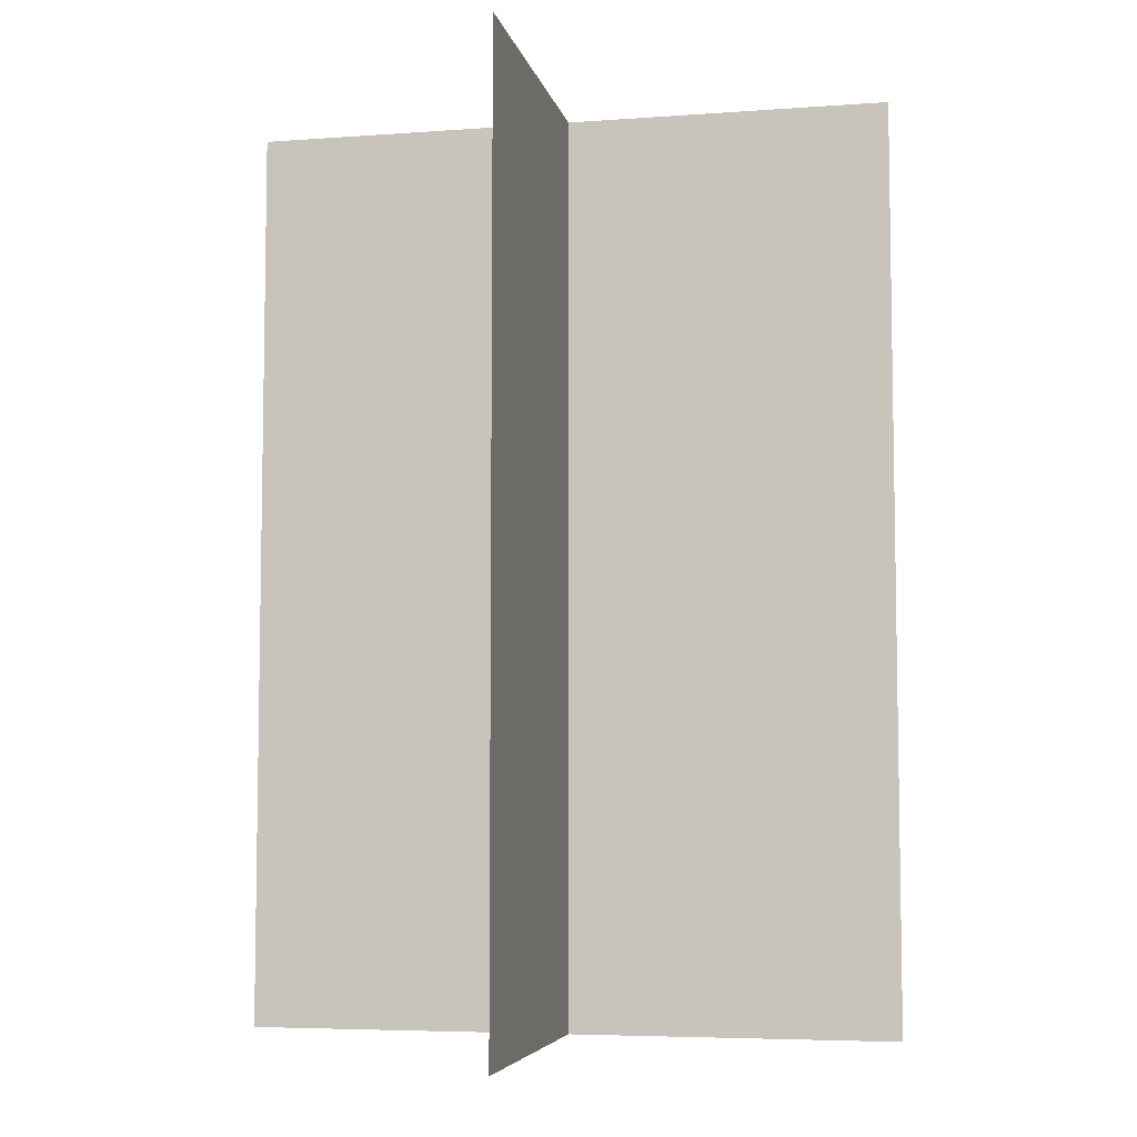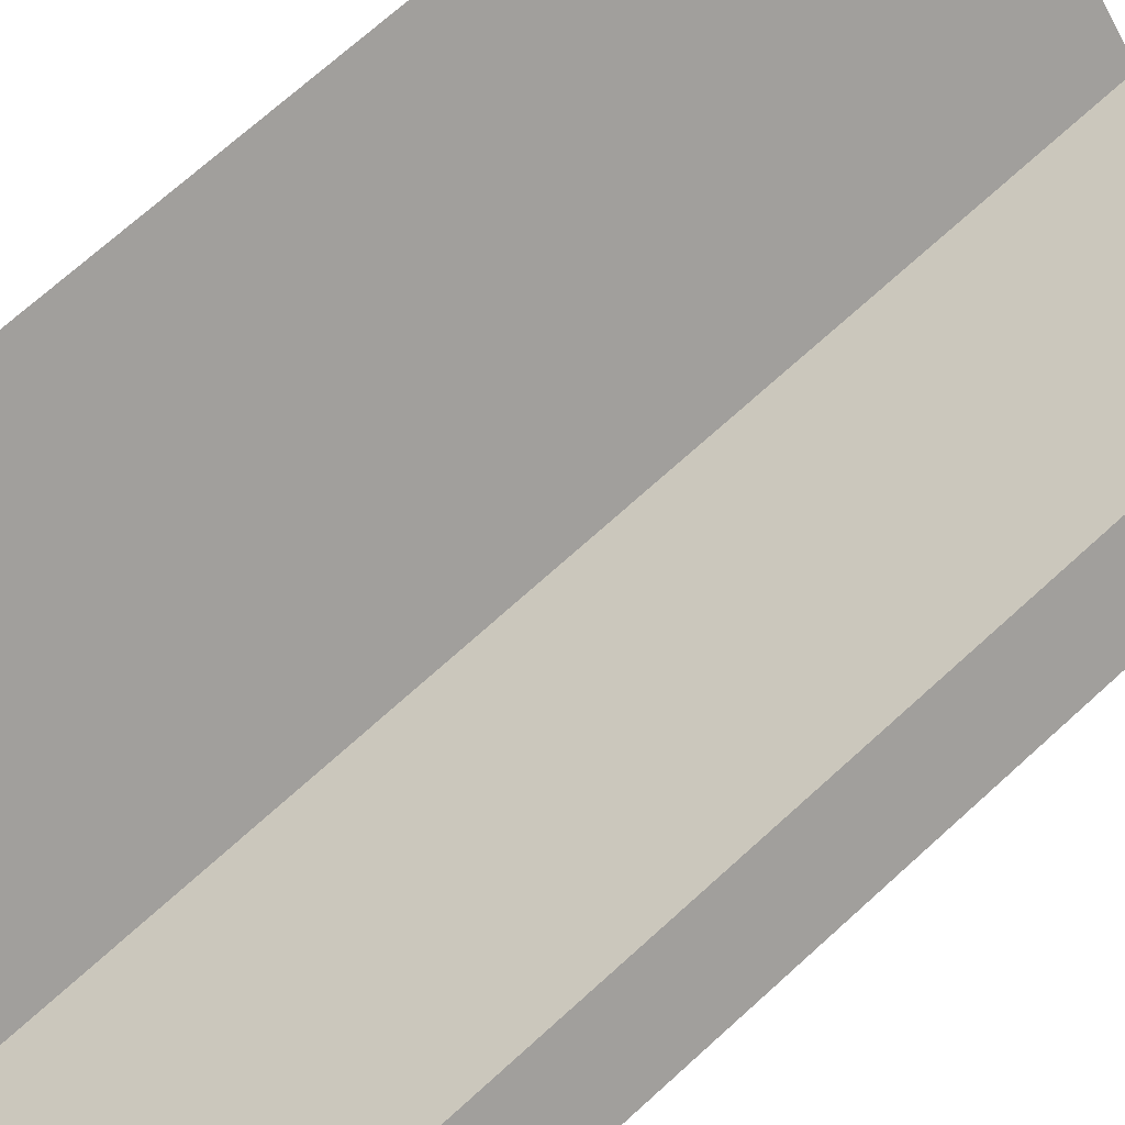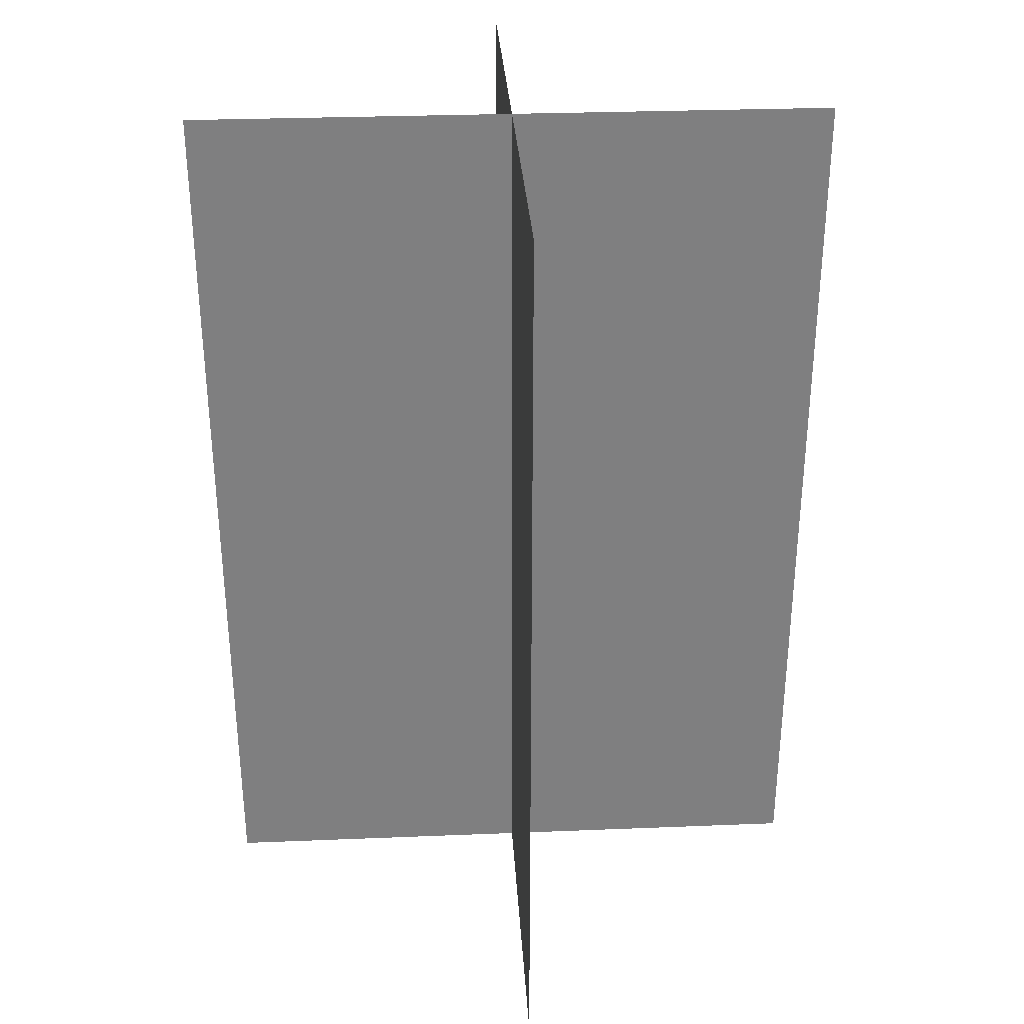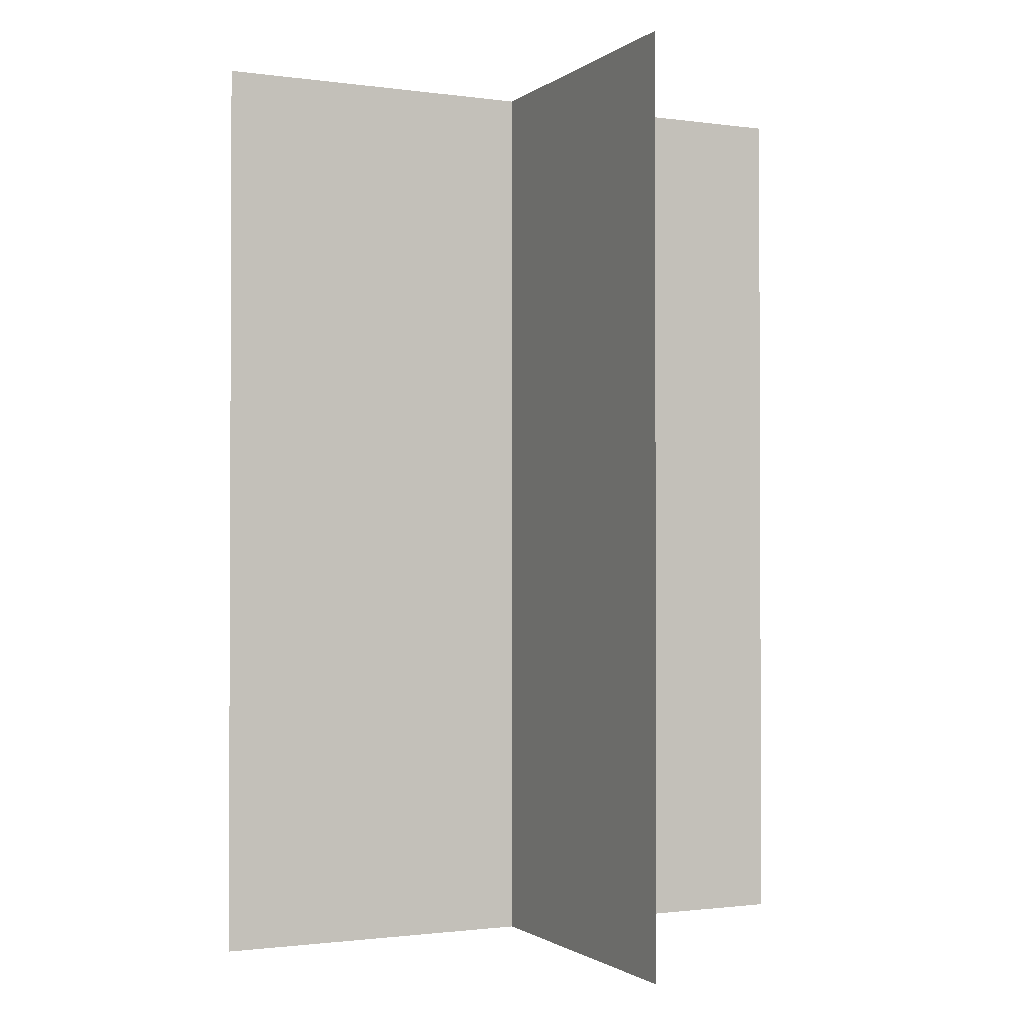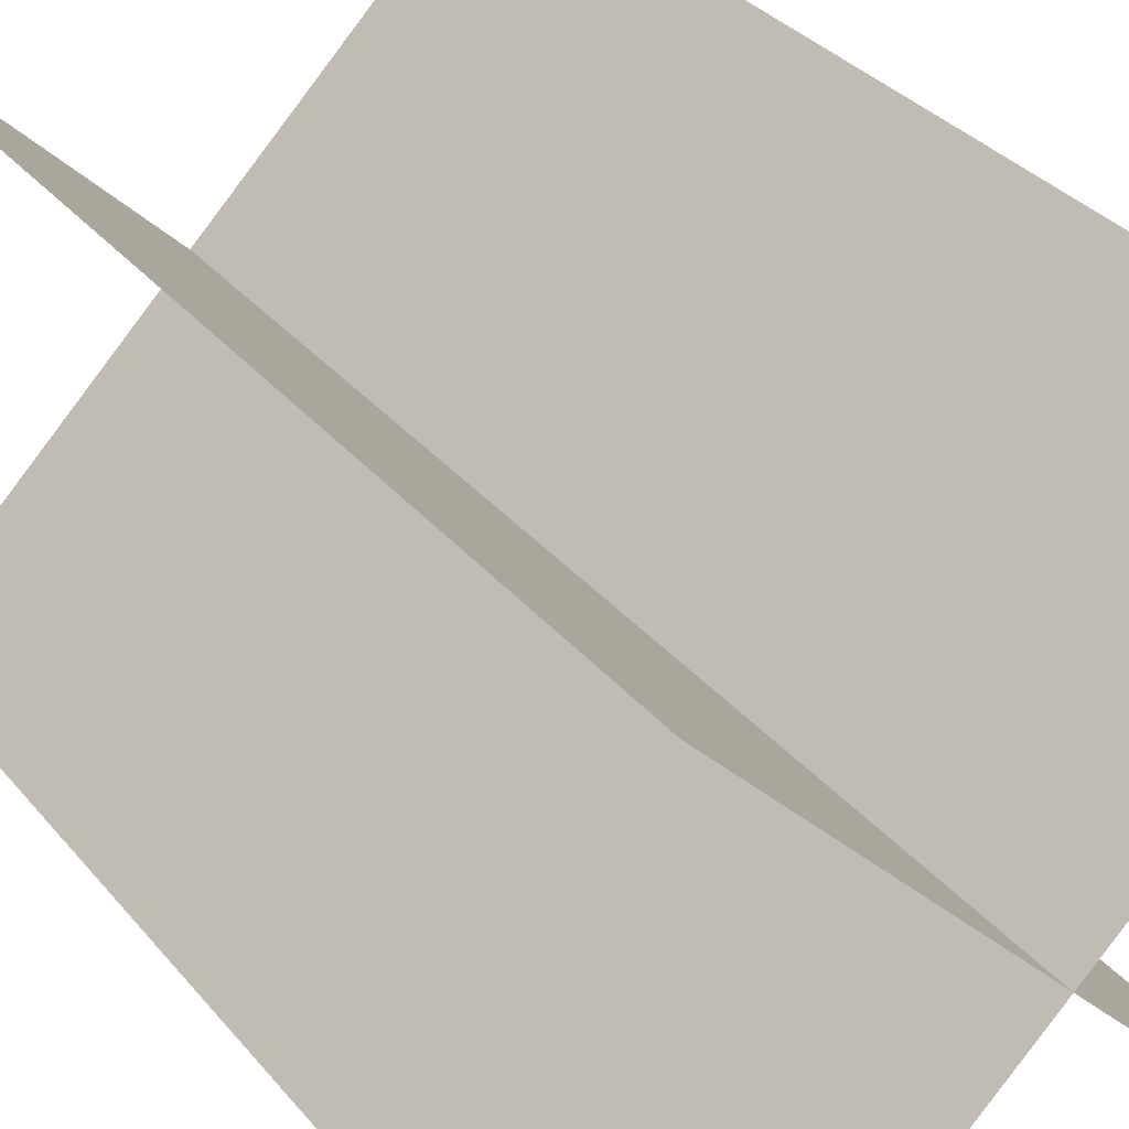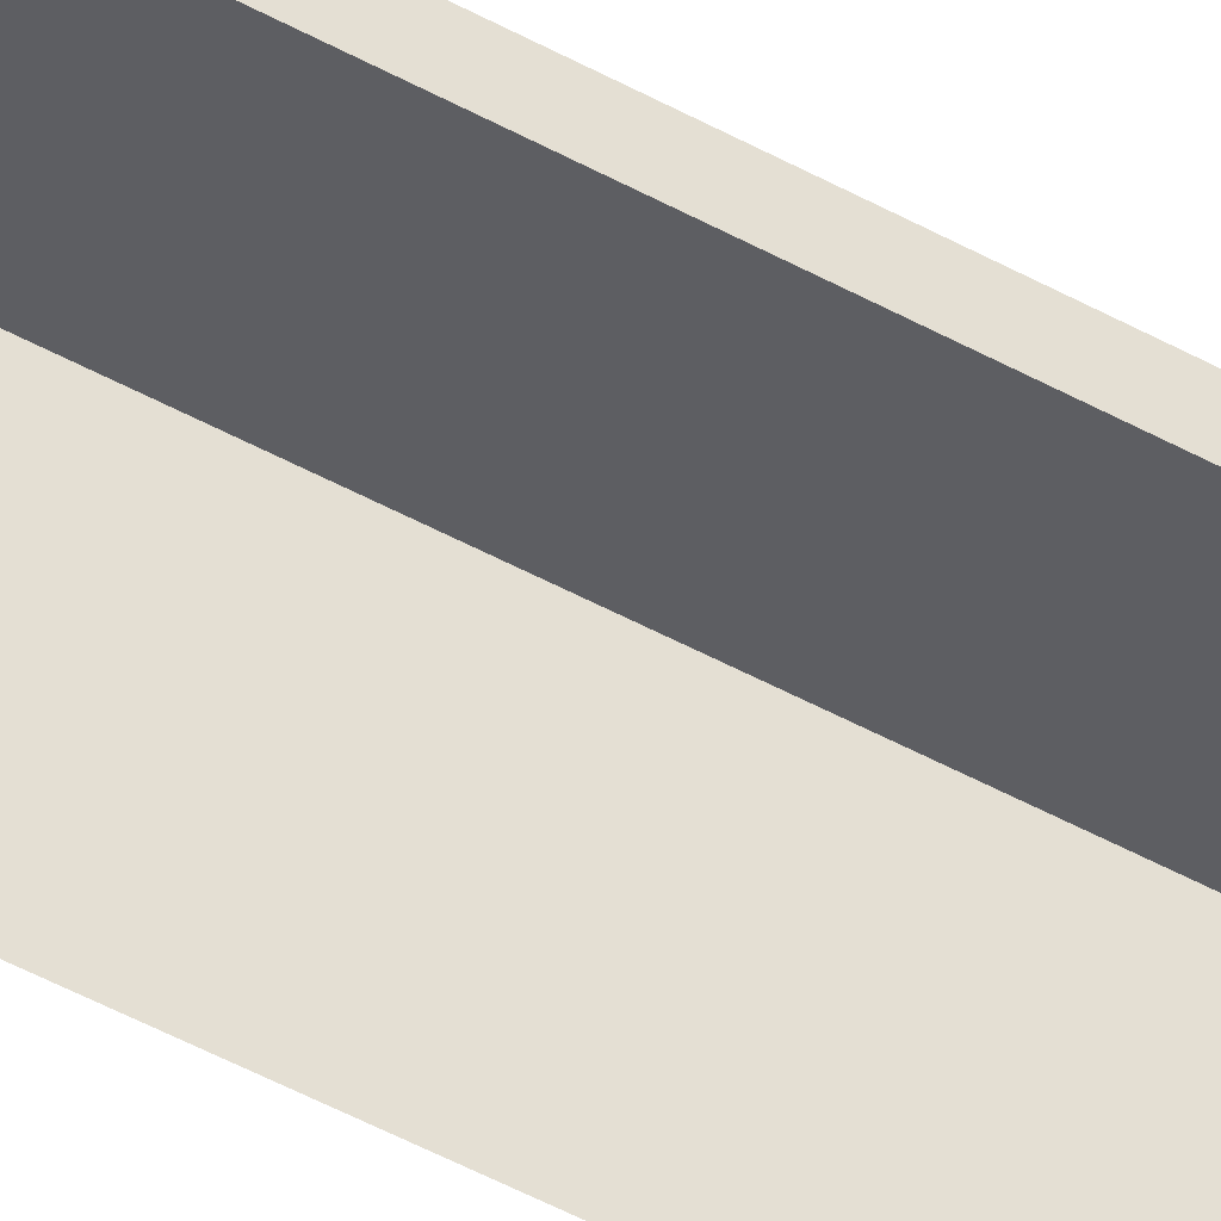
<metadata>
{"format":"obj","ext":"obj","renderer":"f3d","projection":"perspective","resolution":1024,"background":"white","views":[{"elev":-5.9,"azim":146.8,"up":"+Y"},{"elev":71.2,"azim":47.8,"up":"+Z"},{"elev":30.5,"azim":131.7,"up":"+Y"},{"elev":-1.3,"azim":-70.2,"up":"+Y"},{"elev":31.7,"azim":148.0,"up":"+Z"},{"elev":-77.1,"azim":-115.4,"up":"+Z"}]}
</metadata>
<code>
v -1.192e-07 0 5.96e-08
v -1.192e-07 2 5.96e-08
v 1 2 1
v 1 0 1
v 0 0 1
v 0 2 1
v 1 2 0
v 1 0 0
g raspberry_3
f 1 2 3 4
f 5 6 7 8
f 4 3 2 1
f 8 7 6 5

</code>
